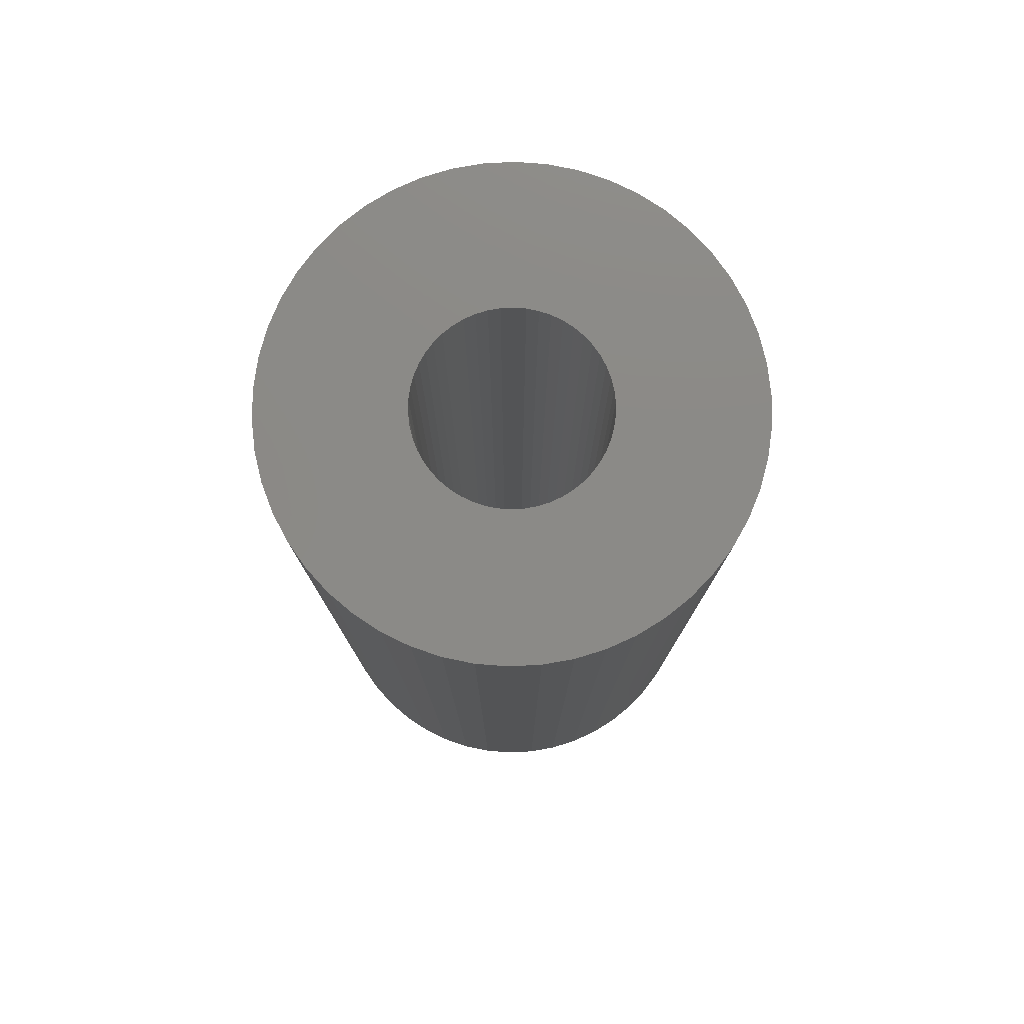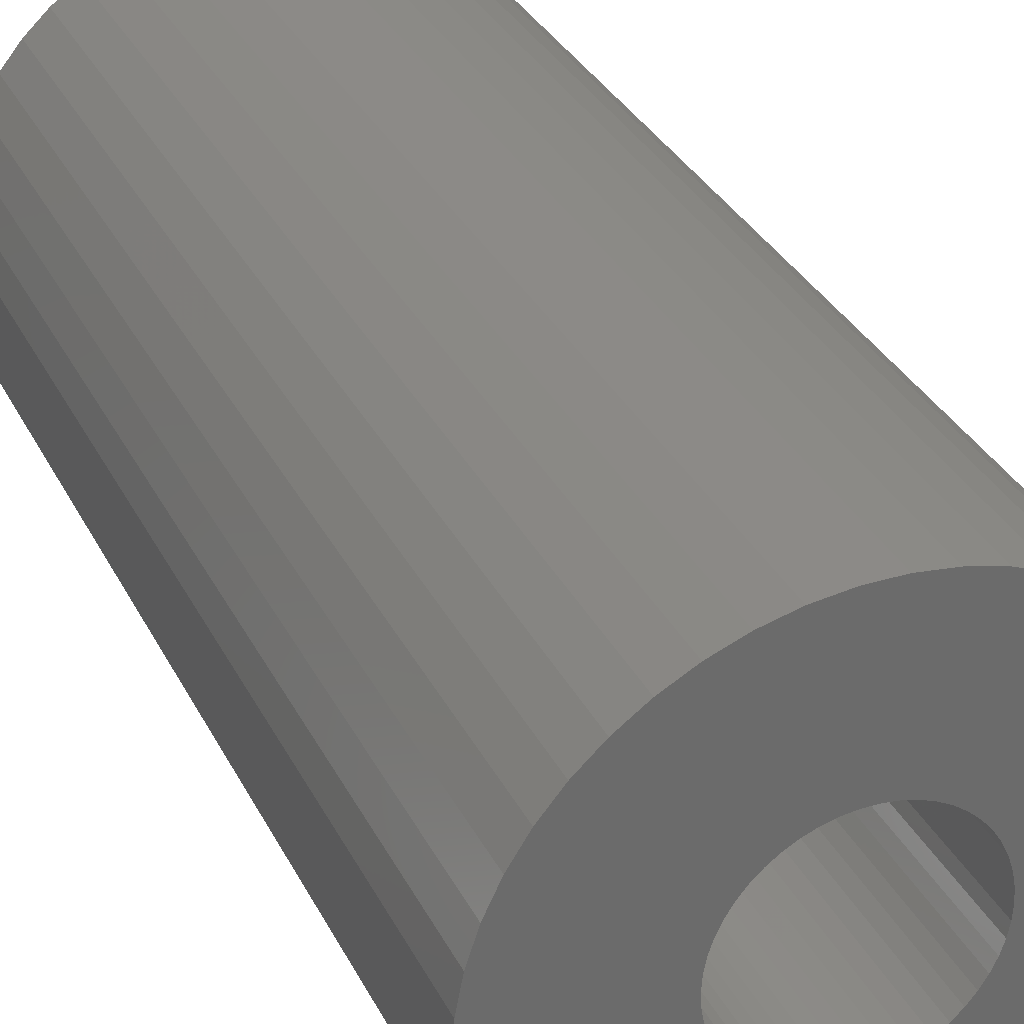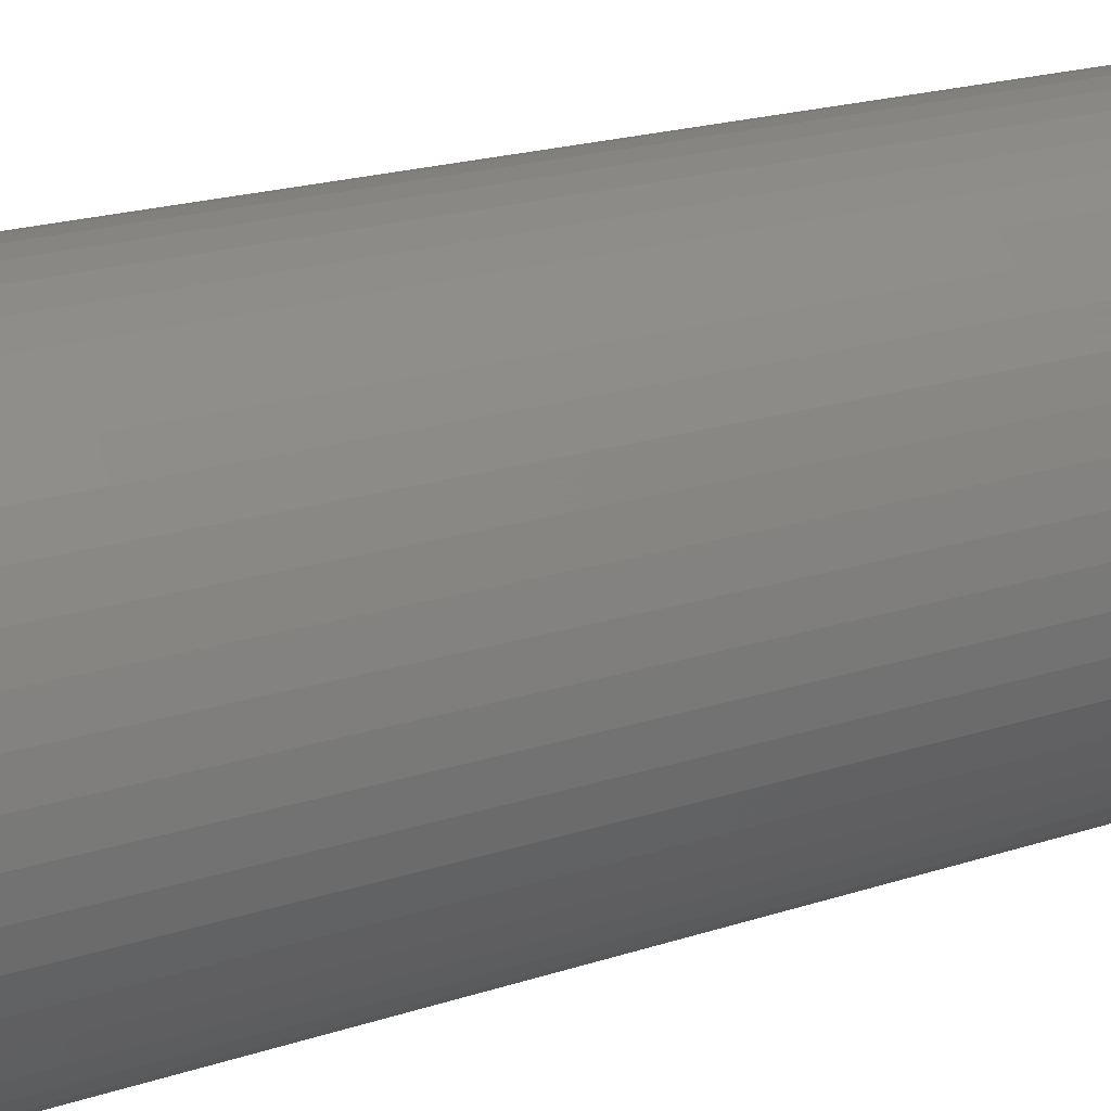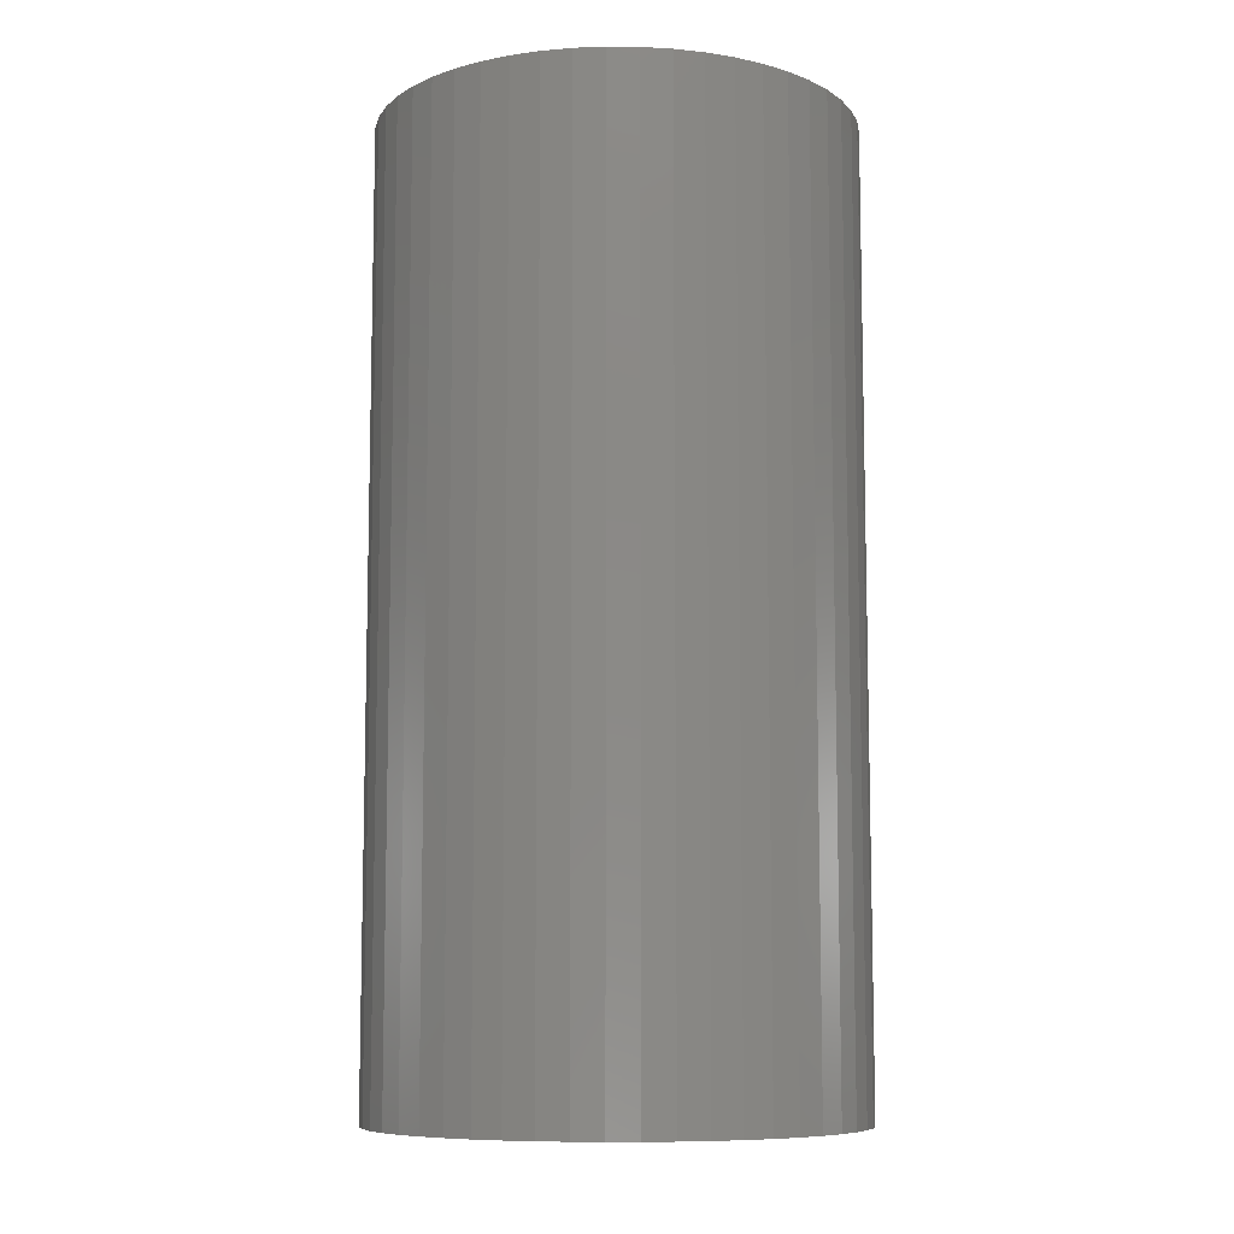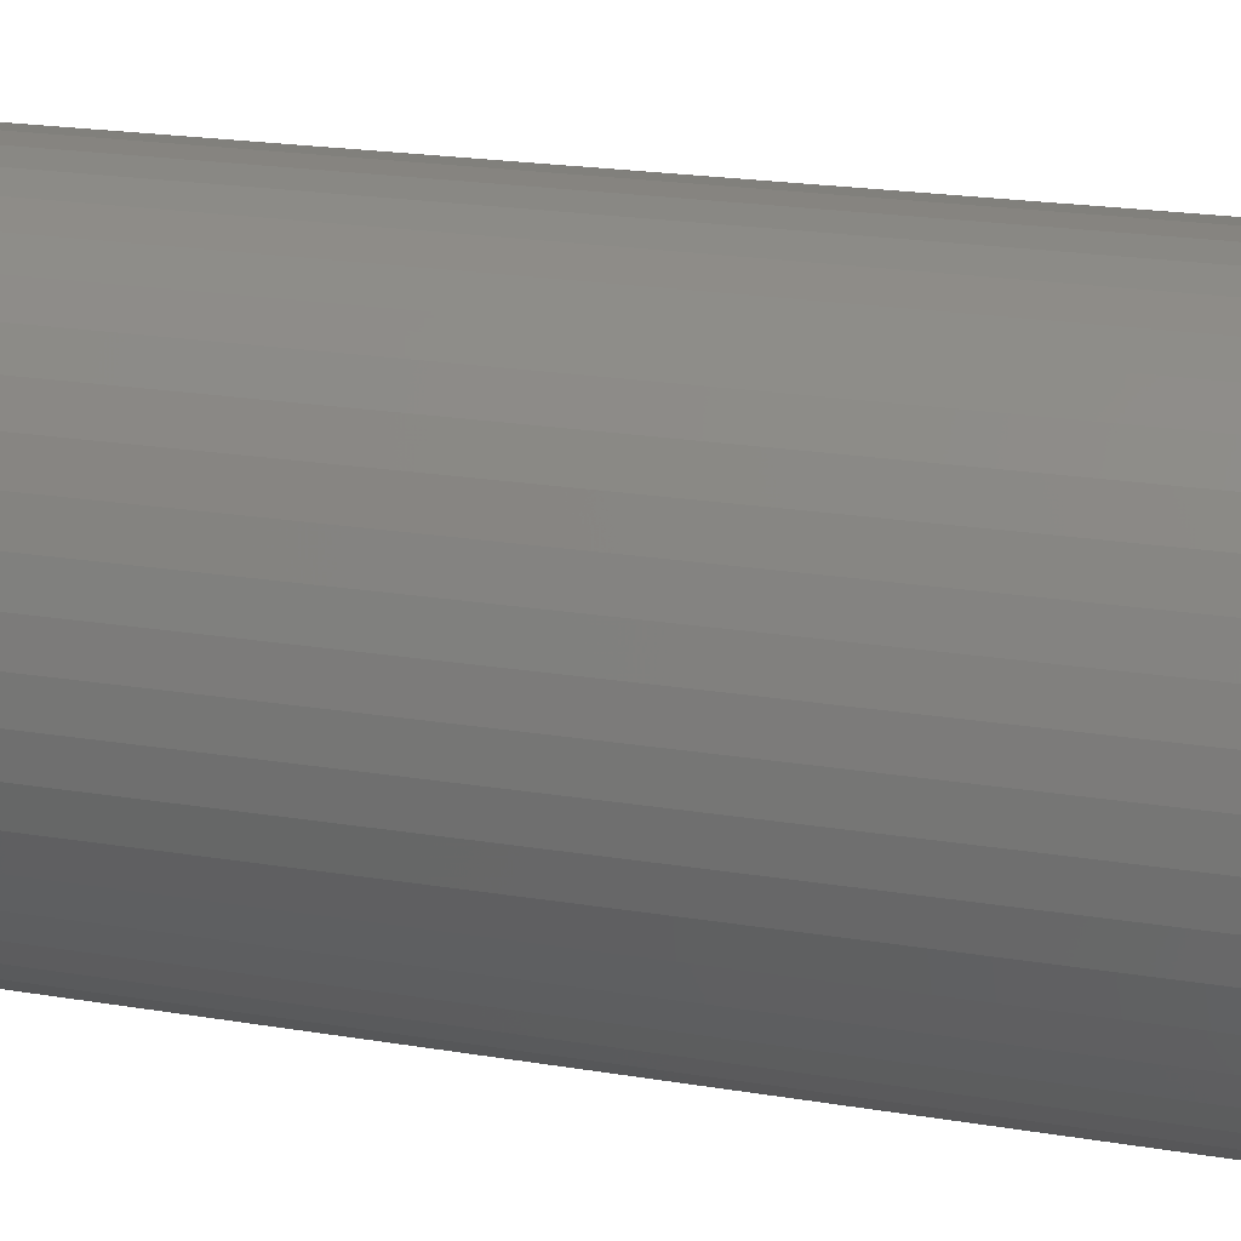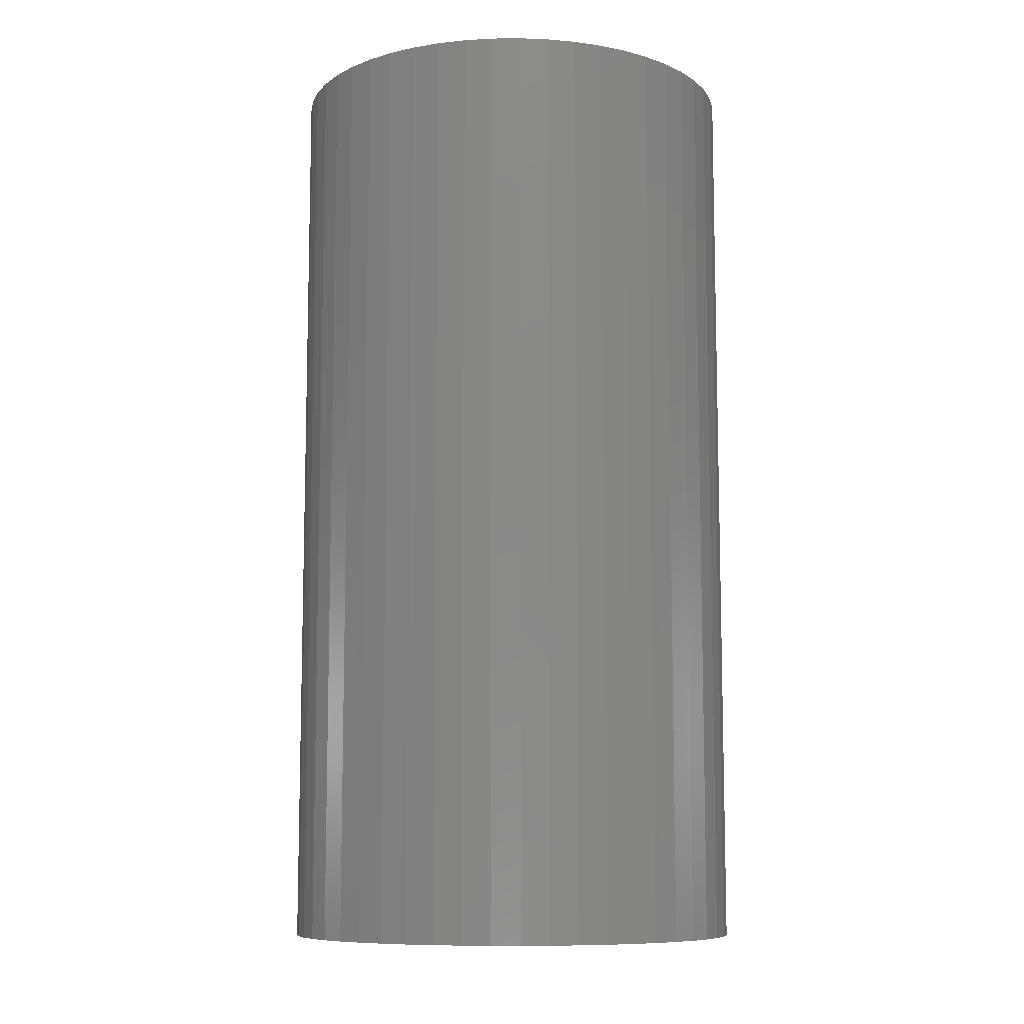
<metadata>
{"format":"stl","ext":"stl","renderer":"f3d","projection":"perspective","resolution":1024,"background":"white","views":[{"elev":78.4,"azim":-168.4,"up":"+Z"},{"elev":32.4,"azim":-23.2,"up":"+Y"},{"elev":20.9,"azim":59.7,"up":"+Y"},{"elev":-8.8,"azim":128.3,"up":"+Z"},{"elev":20.4,"azim":-72.9,"up":"+Y"},{"elev":-9.3,"azim":23.1,"up":"+Z"}]}
</metadata>
<code>
# stl→obj: 200 verts, 400 faces
v 12.5 0 25
v 12.4 1.567 -25
v 12.4 1.567 25
v 12.5 0 -25
v -12.5 0 -25
v -12.4 1.567 25
v -12.4 1.567 -25
v -12.5 0 25
v 0.7849 12.48 -25
v -0.7849 12.48 25
v 0.7849 12.48 25
v -0.7849 12.48 -25
v -0.7849 -12.48 -25
v 0.7849 -12.48 25
v -0.7849 -12.48 25
v 0.7849 -12.48 -25
v 9.112 8.557 -25
v 7.968 9.631 25
v 9.112 8.557 25
v 7.968 9.631 -25
v -7.968 9.631 -25
v -9.112 8.557 25
v -7.968 9.631 25
v -9.112 8.557 -25
v -3.863 11.89 -25
v -5.322 11.31 25
v -3.863 11.89 25
v -5.322 11.31 -25
v 11.62 4.602 25
v 10.95 6.022 -25
v 10.95 6.022 25
v 11.62 4.602 -25
v 12.11 3.109 -25
v 12.11 3.109 25
v 10.11 7.347 -25
v 10.11 7.347 25
v 5.322 11.31 -25
v 3.863 11.89 25
v 5.322 11.31 25
v 3.863 11.89 -25
v 2.342 12.28 25
v 2.342 12.28 -25
v 6.698 10.55 -25
v 6.698 10.55 25
v -11.62 4.602 -25
v -10.95 6.022 25
v -10.95 6.022 -25
v -11.62 4.602 25
v -10.11 7.347 -25
v -10.11 7.347 25
v -12.11 3.109 -25
v -12.11 3.109 25
v -2.342 12.28 25
v -2.342 12.28 -25
v 2.342 -12.28 25
v 2.342 -12.28 -25
v 3.863 -11.89 -25
v 5.322 -11.31 25
v 3.863 -11.89 25
v 5.322 -11.31 -25
v 5 0 25
v 4.961 0.6267 25
v 12.4 -1.567 25
v 4.843 1.243 25
v 4.961 -0.6267 25
v 4.649 1.841 25
v 12.11 -3.109 25
v 4.382 2.409 25
v 4.843 -1.243 25
v 4.045 2.939 25
v 11.62 -4.602 25
v 3.645 3.423 25
v 4.649 -1.841 25
v 3.187 3.853 25
v 10.95 -6.022 25
v 2.679 4.222 25
v 4.382 -2.409 25
v 10.11 -7.347 25
v 2.129 4.524 25
v 1.545 4.755 25
v 0.9369 4.911 25
v 0.314 4.99 25
v -0.314 4.99 25
v -0.9369 4.911 25
v -1.545 4.755 25
v -2.129 4.524 25
v -2.679 4.222 25
v -6.698 10.55 25
v -3.187 3.853 25
v -3.645 3.423 25
v -4.045 2.939 25
v -4.382 2.409 25
v 4.045 -2.939 25
v 9.112 -8.557 25
v 3.645 -3.423 25
v 7.968 -9.631 25
v 3.187 -3.853 25
v 6.698 -10.55 25
v 2.679 -4.222 25
v 2.129 -4.524 25
v 1.545 -4.755 25
v 0.9369 -4.911 25
v 0.314 -4.99 25
v -0.314 -4.99 25
v -0.9369 -4.911 25
v -2.342 -12.28 25
v -1.545 -4.755 25
v -3.863 -11.89 25
v -2.129 -4.524 25
v -5.322 -11.31 25
v -2.679 -4.222 25
v -6.698 -10.55 25
v -3.187 -3.853 25
v -7.968 -9.631 25
v -3.645 -3.423 25
v -9.112 -8.557 25
v -4.045 -2.939 25
v -10.11 -7.347 25
v -4.382 -2.409 25
v -10.95 -6.022 25
v -4.649 -1.841 25
v -11.62 -4.602 25
v -4.843 -1.243 25
v -12.11 -3.109 25
v -4.961 -0.6267 25
v -12.4 -1.567 25
v -5 0 25
v -4.649 1.841 25
v -4.843 1.243 25
v -4.961 0.6267 25
v -6.698 10.55 -25
v 12.4 -1.567 -25
v 6.698 -10.55 -25
v 7.968 -9.631 -25
v 9.112 -8.557 -25
v 12.11 -3.109 -25
v -10.95 -6.022 -25
v -11.62 -4.602 -25
v 5 0 -25
v 4.961 -0.6267 -25
v 4.843 -1.243 -25
v 11.62 -4.602 -25
v 4.961 0.6267 -25
v 4.649 -1.841 -25
v 10.95 -6.022 -25
v 4.382 -2.409 -25
v 10.11 -7.347 -25
v 4.843 1.243 -25
v 4.045 -2.939 -25
v 3.645 -3.423 -25
v 4.649 1.841 -25
v 3.187 -3.853 -25
v 2.679 -4.222 -25
v 4.382 2.409 -25
v 2.129 -4.524 -25
v 1.545 -4.755 -25
v 0.9369 -4.911 -25
v 0.314 -4.99 -25
v -0.314 -4.99 -25
v -0.9369 -4.911 -25
v -2.342 -12.28 -25
v -1.545 -4.755 -25
v -3.863 -11.89 -25
v -2.129 -4.524 -25
v -5.322 -11.31 -25
v -2.679 -4.222 -25
v -6.698 -10.55 -25
v -3.187 -3.853 -25
v -7.968 -9.631 -25
v -3.645 -3.423 -25
v -9.112 -8.557 -25
v -4.045 -2.939 -25
v -10.11 -7.347 -25
v -4.382 -2.409 -25
v 4.045 2.939 -25
v 3.645 3.423 -25
v 3.187 3.853 -25
v 2.679 4.222 -25
v 2.129 4.524 -25
v 1.545 4.755 -25
v 0.9369 4.911 -25
v 0.314 4.99 -25
v -0.314 4.99 -25
v -0.9369 4.911 -25
v -1.545 4.755 -25
v -2.129 4.524 -25
v -2.679 4.222 -25
v -3.187 3.853 -25
v -3.645 3.423 -25
v -4.045 2.939 -25
v -4.382 2.409 -25
v -4.649 1.841 -25
v -4.843 1.243 -25
v -4.961 0.6267 -25
v -5 0 -25
v -4.649 -1.841 -25
v -4.843 -1.243 -25
v -12.11 -3.109 -25
v -4.961 -0.6267 -25
v -12.4 -1.567 -25
f 1 2 3
f 2 1 4
f 5 6 7
f 6 5 8
f 9 10 11
f 10 9 12
f 13 14 15
f 14 13 16
f 17 18 19
f 18 17 20
f 21 22 23
f 22 21 24
f 25 26 27
f 26 25 28
f 29 30 31
f 30 29 32
f 3 33 34
f 33 3 2
f 31 35 36
f 35 31 30
f 37 38 39
f 38 37 40
f 40 41 38
f 41 40 42
f 43 39 44
f 39 43 37
f 45 46 47
f 46 45 48
f 49 22 24
f 22 49 50
f 51 48 45
f 48 51 52
f 12 53 10
f 53 12 54
f 16 55 14
f 55 16 56
f 57 58 59
f 58 57 60
f 34 32 29
f 32 34 33
f 36 17 19
f 17 36 35
f 42 11 41
f 11 42 9
f 20 44 18
f 44 20 43
f 47 50 49
f 50 47 46
f 7 52 51
f 52 7 6
f 61 1 3
f 62 3 34
f 1 61 63
f 64 34 29
f 65 63 61
f 66 29 31
f 63 65 67
f 68 31 36
f 69 67 65
f 70 36 19
f 67 69 71
f 72 19 18
f 73 71 69
f 74 18 44
f 71 73 75
f 76 44 39
f 77 75 73
f 75 77 78
f 3 62 61
f 34 64 62
f 29 66 64
f 31 68 66
f 36 70 68
f 79 39 38
f 19 72 70
f 18 74 72
f 44 76 74
f 80 38 41
f 39 79 76
f 38 80 79
f 41 81 80
f 11 81 41
f 11 82 81
f 11 83 82
f 10 83 11
f 10 84 83
f 53 84 10
f 84 53 85
f 27 85 53
f 85 27 86
f 26 86 27
f 86 26 87
f 88 87 26
f 87 88 89
f 23 89 88
f 89 23 90
f 22 90 23
f 90 22 91
f 91 50 92
f 50 91 22
f 93 78 77
f 78 93 94
f 95 94 93
f 94 95 96
f 97 96 95
f 96 97 98
f 99 98 97
f 98 99 58
f 100 58 99
f 58 100 59
f 101 59 100
f 59 101 55
f 102 55 101
f 102 14 55
f 103 14 102
f 104 14 103
f 104 15 14
f 105 15 104
f 106 105 107
f 108 107 109
f 105 106 15
f 110 109 111
f 112 111 113
f 114 113 115
f 107 108 106
f 116 115 117
f 118 117 119
f 120 119 121
f 122 121 123
f 124 123 125
f 109 110 108
f 126 125 127
f 46 92 50
f 92 46 128
f 111 112 110
f 48 128 46
f 113 114 112
f 128 48 129
f 115 116 114
f 52 129 48
f 117 118 116
f 129 52 130
f 119 120 118
f 6 130 52
f 121 122 120
f 130 6 127
f 123 124 122
f 8 127 6
f 125 126 124
f 127 8 126
f 28 88 26
f 88 28 131
f 131 23 88
f 23 131 21
f 54 27 53
f 27 54 25
f 63 4 1
f 4 63 132
f 60 98 58
f 98 60 133
f 134 94 96
f 94 134 135
f 67 132 63
f 132 67 136
f 137 122 138
f 122 137 120
f 139 4 132
f 140 132 136
f 4 139 2
f 141 136 142
f 143 2 139
f 144 142 145
f 2 143 33
f 146 145 147
f 148 33 143
f 149 147 135
f 33 148 32
f 150 135 134
f 151 32 148
f 152 134 133
f 32 151 30
f 153 133 60
f 154 30 151
f 30 154 35
f 132 140 139
f 136 141 140
f 142 144 141
f 145 146 144
f 147 149 146
f 155 60 57
f 135 150 149
f 134 152 150
f 133 153 152
f 156 57 56
f 60 155 153
f 57 156 155
f 56 157 156
f 16 157 56
f 16 158 157
f 16 159 158
f 13 159 16
f 13 160 159
f 161 160 13
f 160 161 162
f 163 162 161
f 162 163 164
f 165 164 163
f 164 165 166
f 167 166 165
f 166 167 168
f 169 168 167
f 168 169 170
f 171 170 169
f 170 171 172
f 172 173 174
f 173 172 171
f 175 35 154
f 35 175 17
f 176 17 175
f 17 176 20
f 177 20 176
f 20 177 43
f 178 43 177
f 43 178 37
f 179 37 178
f 37 179 40
f 180 40 179
f 40 180 42
f 181 42 180
f 181 9 42
f 182 9 181
f 183 9 182
f 183 12 9
f 184 12 183
f 54 184 185
f 25 185 186
f 184 54 12
f 28 186 187
f 131 187 188
f 21 188 189
f 185 25 54
f 24 189 190
f 49 190 191
f 47 191 192
f 45 192 193
f 51 193 194
f 186 28 25
f 7 194 195
f 137 174 173
f 174 137 196
f 187 131 28
f 138 196 137
f 188 21 131
f 196 138 197
f 189 24 21
f 198 197 138
f 190 49 24
f 197 198 199
f 191 47 49
f 200 199 198
f 192 45 47
f 199 200 195
f 193 51 45
f 5 195 200
f 194 7 51
f 195 5 7
f 94 147 78
f 147 94 135
f 75 142 71
f 142 75 145
f 138 124 198
f 124 138 122
f 56 59 55
f 59 56 57
f 78 145 75
f 145 78 147
f 133 96 98
f 96 133 134
f 71 136 67
f 136 71 142
f 165 108 110
f 108 165 163
f 163 106 108
f 106 163 161
f 171 118 173
f 118 171 116
f 171 114 116
f 114 171 169
f 198 126 200
f 126 198 124
f 200 8 5
f 8 200 126
f 161 15 106
f 15 161 13
f 173 120 137
f 120 173 118
f 167 110 112
f 110 167 165
f 169 112 114
f 112 169 167
f 139 62 143
f 62 139 61
f 127 194 130
f 194 127 195
f 183 82 83
f 82 183 182
f 158 104 103
f 104 158 159
f 177 72 74
f 72 177 176
f 189 89 90
f 89 189 188
f 186 85 86
f 85 186 185
f 151 68 154
f 68 151 66
f 143 64 148
f 64 143 62
f 180 79 80
f 79 180 179
f 181 80 81
f 80 181 180
f 179 76 79
f 76 179 178
f 128 191 92
f 191 128 192
f 91 189 90
f 189 91 190
f 129 192 128
f 192 129 193
f 185 84 85
f 84 185 184
f 157 103 102
f 103 157 158
f 148 66 151
f 66 148 64
f 175 72 176
f 72 175 70
f 154 70 175
f 70 154 68
f 182 81 82
f 81 182 181
f 178 74 76
f 74 178 177
f 92 190 91
f 190 92 191
f 130 193 129
f 193 130 194
f 187 86 87
f 86 187 186
f 188 87 89
f 87 188 187
f 184 83 84
f 83 184 183
f 141 65 140
f 65 141 69
f 168 115 113
f 115 168 170
f 119 196 121
f 196 119 174
f 115 172 117
f 172 115 170
f 153 100 99
f 100 153 155
f 146 73 144
f 73 146 77
f 140 61 139
f 61 140 65
f 121 197 123
f 197 121 196
f 150 97 95
f 97 150 152
f 155 101 100
f 101 155 156
f 156 102 101
f 102 156 157
f 149 77 146
f 77 149 93
f 150 93 149
f 93 150 95
f 144 69 141
f 69 144 73
f 159 105 104
f 105 159 160
f 117 174 119
f 174 117 172
f 123 199 125
f 199 123 197
f 125 195 127
f 195 125 199
f 152 99 97
f 99 152 153
f 160 107 105
f 107 160 162
f 162 109 107
f 109 162 164
f 164 111 109
f 111 164 166
f 166 113 111
f 113 166 168

</code>
